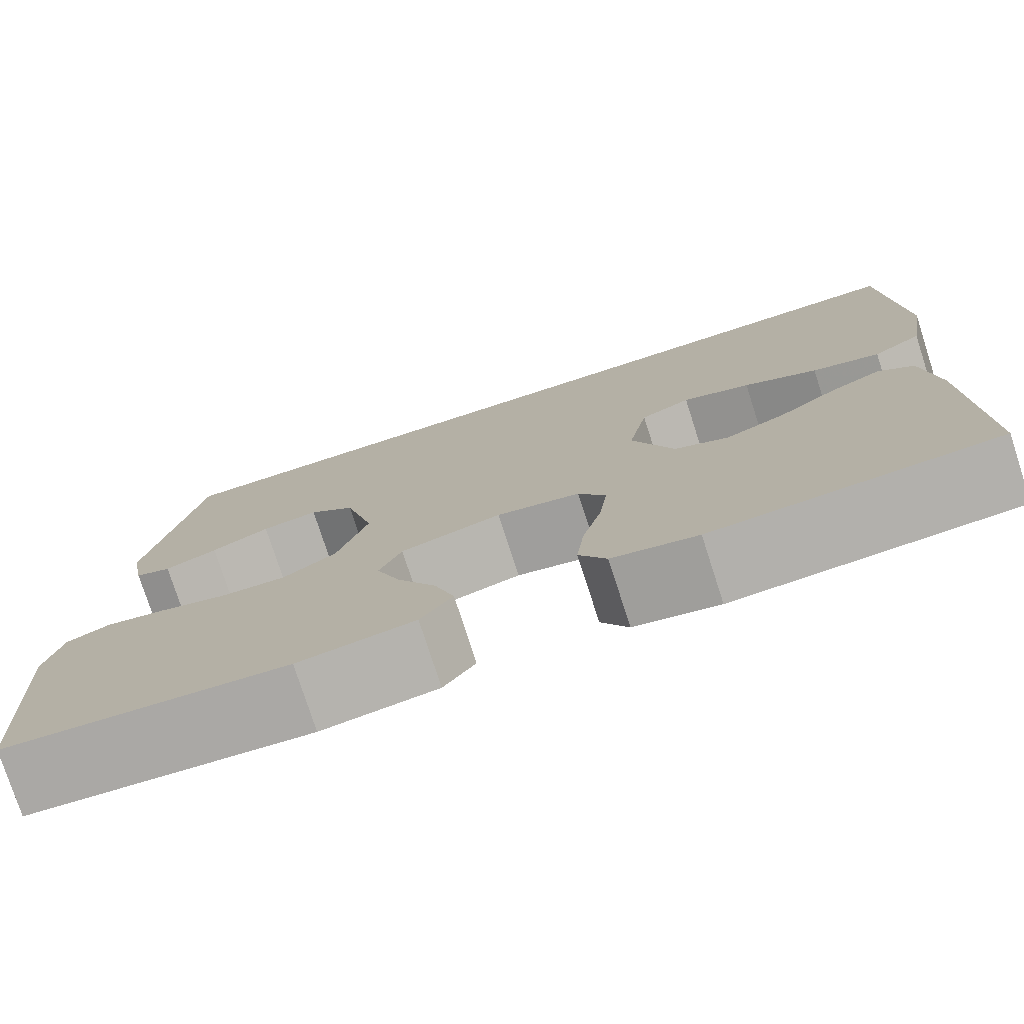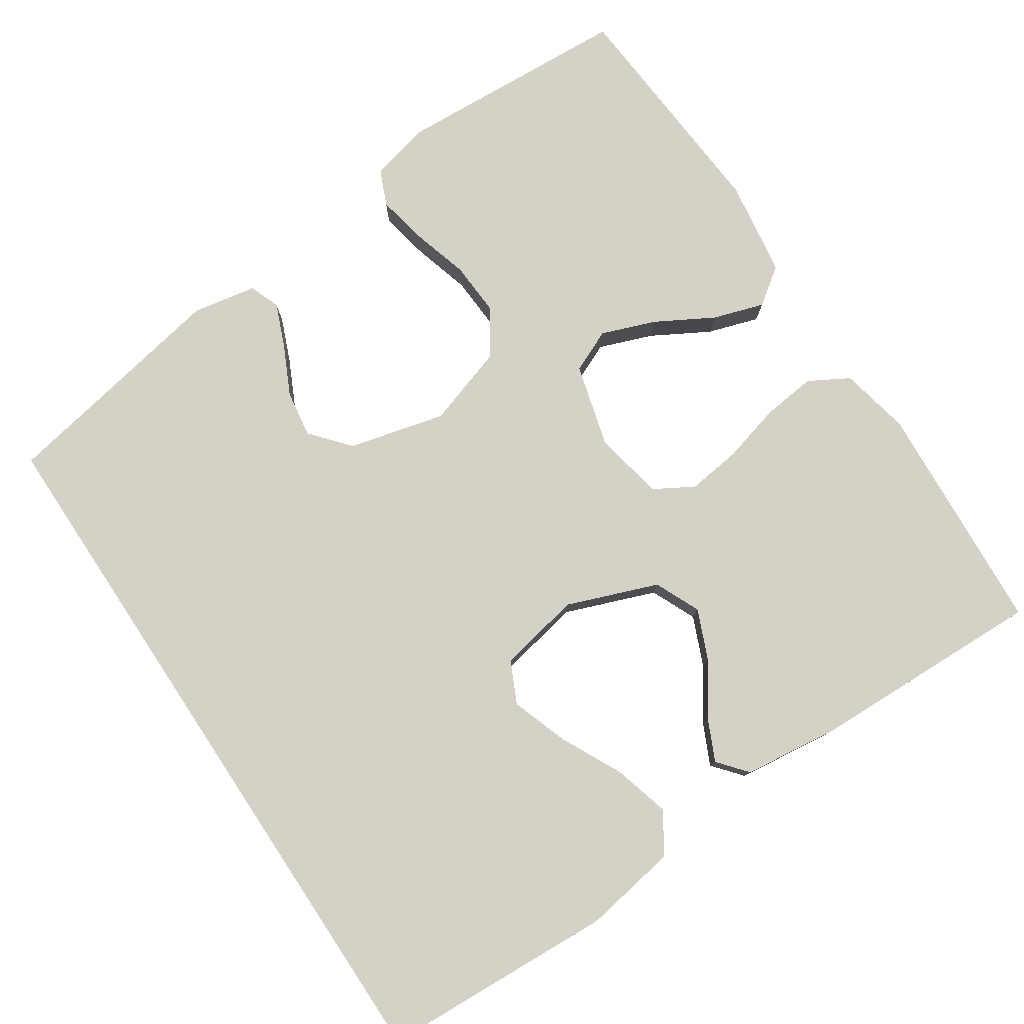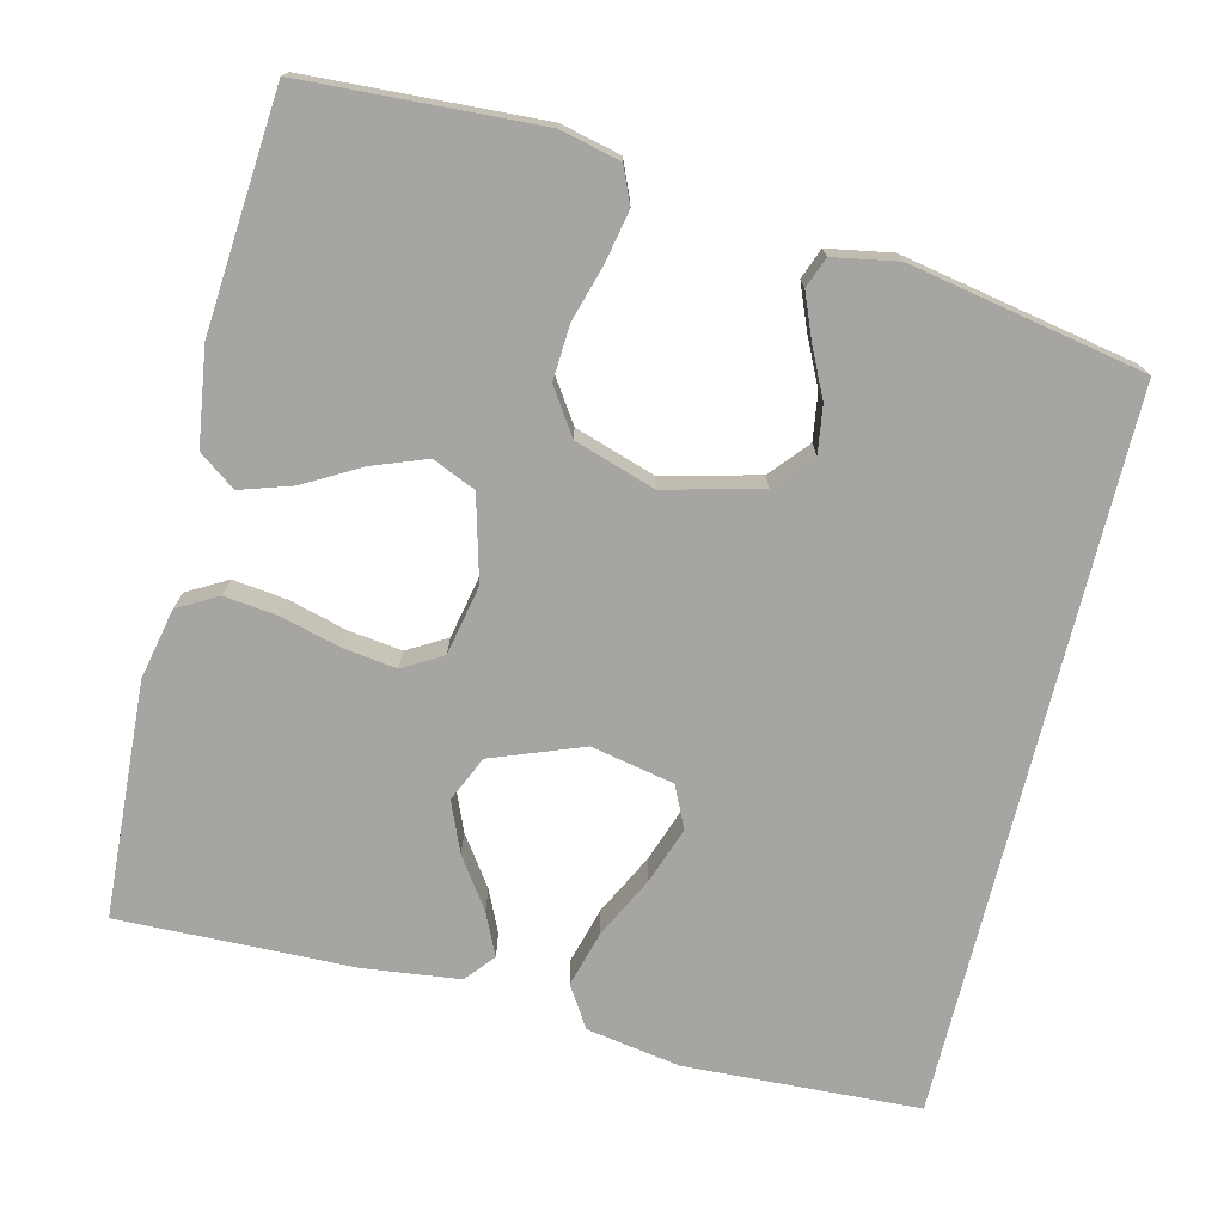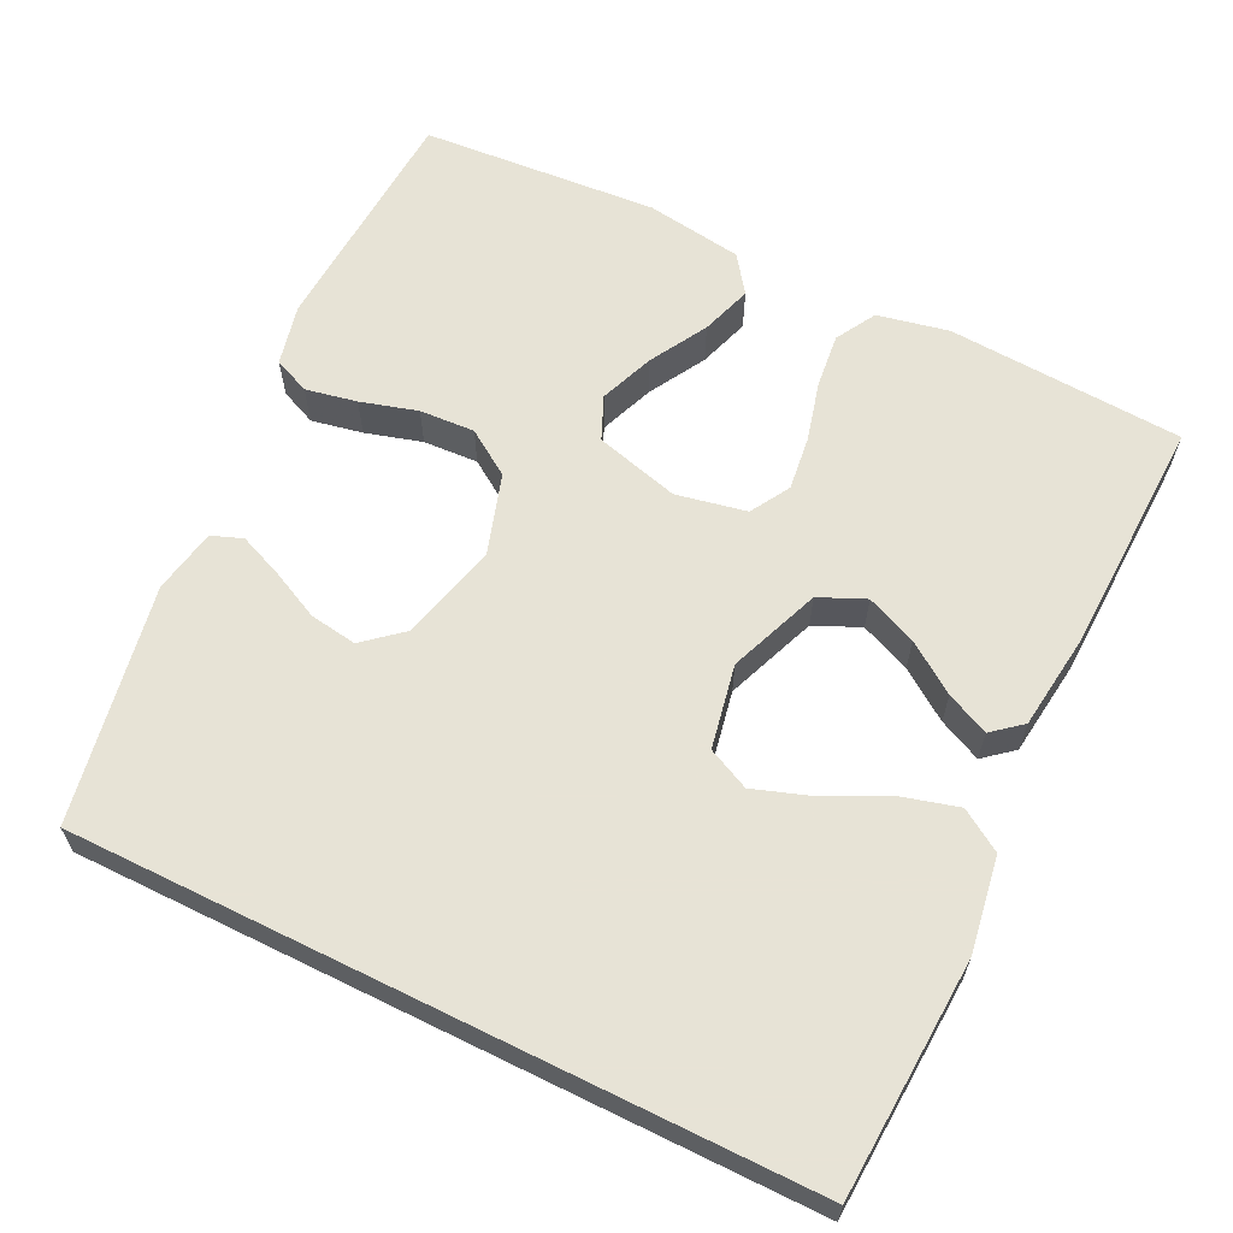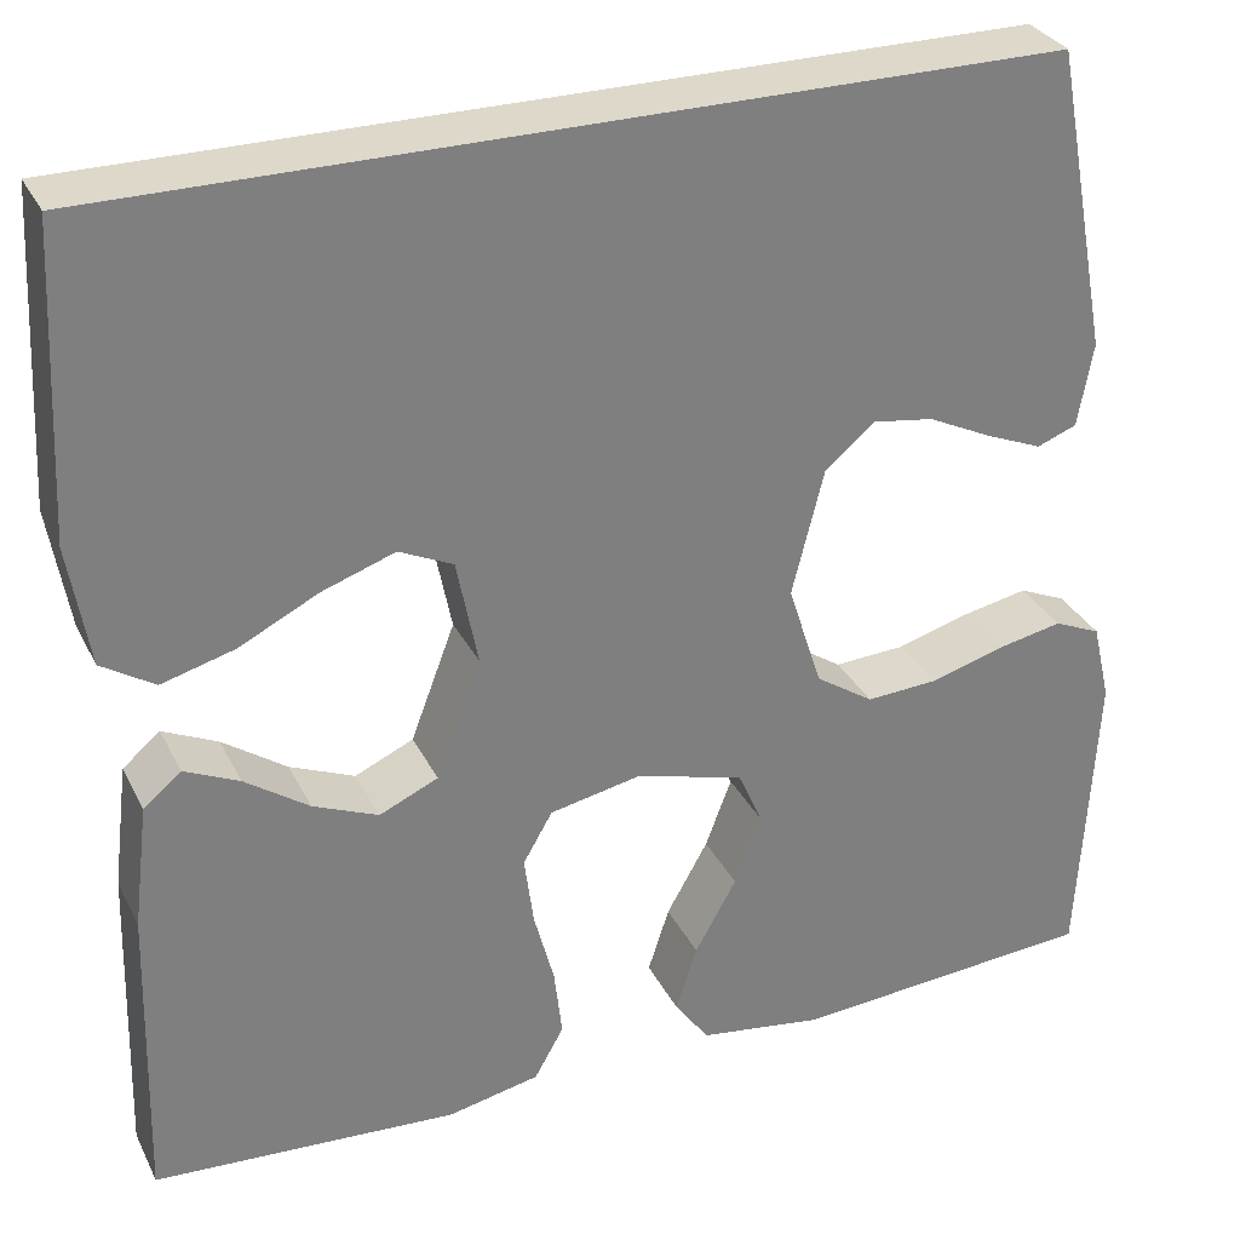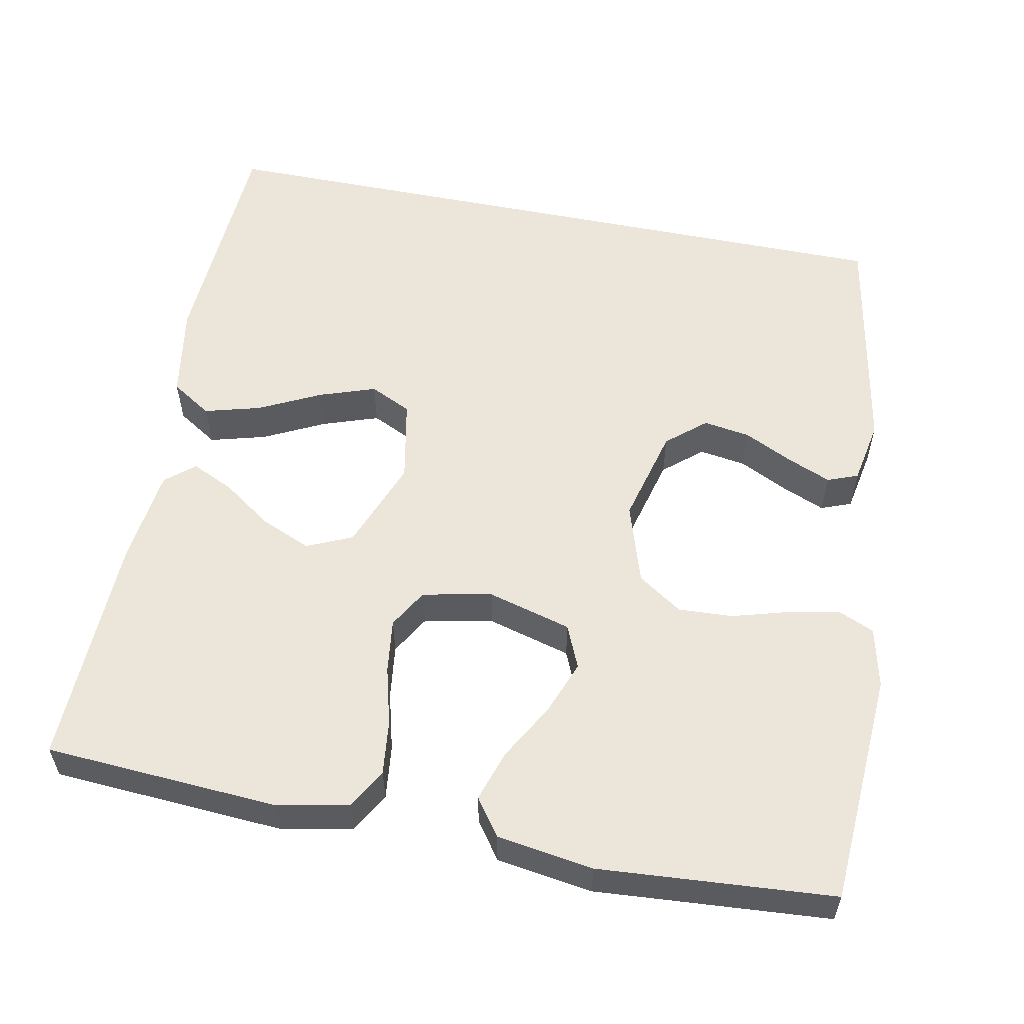
<metadata>
{"format":"obj","ext":"obj","renderer":"f3d","projection":"perspective","resolution":1024,"background":"white","views":[{"elev":-77.2,"azim":17.9,"up":"+Z"},{"elev":78.9,"azim":56.5,"up":"+Y"},{"elev":-73.9,"azim":-103.8,"up":"+Y"},{"elev":62.6,"azim":26.3,"up":"+Y"},{"elev":31.0,"azim":157.1,"up":"+Z"},{"elev":56.7,"azim":-168.6,"up":"+Y"}]}
</metadata>
<code>
v -0.412 0.07 0.5
v 0.51 0.07 0.5
v 0.525 0.07 0.2
v 0.505 0.07 0.08
v 0.453 0.07 0.047
v 0.381 0.07 0.067
v 0.303 0.07 0.106
v 0.231 0.07 0.131
v 0.178 0.07 0.106
v 0.157 0.07 0
v 0.201 0.07 -0.116
v 0.259 0.07 -0.142
v 0.323 0.07 -0.115
v 0.386 0.07 -0.071
v 0.44 0.07 -0.046
v 0.477 0.07 -0.077
v 0.492 0.07 -0.2
v 0.5 0.07 -0.5
v 0.2 0.07 -0.518
v 0.11 0.07 -0.499
v 0.081 0.07 -0.448
v 0.089 0.07 -0.379
v 0.109 0.07 -0.304
v 0.118 0.07 -0.235
v 0.089 0.07 -0.185
v 0 0.07 -0.167
v -0.107 0.07 -0.196
v -0.131 0.07 -0.251
v -0.105 0.07 -0.32
v -0.064 0.07 -0.393
v -0.043 0.07 -0.458
v -0.077 0.07 -0.505
v -0.2 0.07 -0.523
v -0.5 0.07 -0.5
v -0.517 0.07 -0.2
v -0.499 0.07 -0.123
v -0.453 0.07 -0.103
v -0.388 0.07 -0.116
v -0.316 0.07 -0.137
v -0.246 0.07 -0.141
v -0.189 0.07 -0.103
v -0.156 0.07 0
v -0.187 0.07 0.123
v -0.236 0.07 0.165
v -0.296 0.07 0.156
v -0.358 0.07 0.126
v -0.414 0.07 0.103
v -0.453 0.07 0.118
v -0.468 0.07 0.2
v -0.412 0 0.5
v 0.51 0 0.5
v 0.525 0 0.2
v 0.505 0 0.08
v 0.453 0 0.047
v 0.381 0 0.067
v 0.303 0 0.106
v 0.231 0 0.131
v 0.178 0 0.106
v 0.157 0 0
v 0.201 0 -0.116
v 0.259 0 -0.142
v 0.323 0 -0.115
v 0.386 0 -0.071
v 0.44 0 -0.046
v 0.477 0 -0.077
v 0.492 0 -0.2
v 0.5 0 -0.5
v 0.2 0 -0.518
v 0.11 0 -0.499
v 0.081 0 -0.448
v 0.089 0 -0.379
v 0.109 0 -0.304
v 0.118 0 -0.235
v 0.089 0 -0.185
v 0 0 -0.167
v -0.107 0 -0.196
v -0.131 0 -0.251
v -0.105 0 -0.32
v -0.064 0 -0.393
v -0.043 0 -0.458
v -0.077 0 -0.505
v -0.2 0 -0.523
v -0.5 0 -0.5
v -0.517 0 -0.2
v -0.499 0 -0.123
v -0.453 0 -0.103
v -0.388 0 -0.116
v -0.316 0 -0.137
v -0.246 0 -0.141
v -0.189 0 -0.103
v -0.156 0 0
v -0.187 0 0.123
v -0.236 0 0.165
v -0.296 0 0.156
v -0.358 0 0.126
v -0.414 0 0.103
v -0.453 0 0.118
v -0.468 0 0.2
f 48 49 1
f 47 48 1
f 46 47 1
f 45 46 1
f 44 45 1 2
f 43 44 2 3
f 37 38 39
f 36 37 39
f 35 36 39
f 34 35 39
f 33 34 39
f 32 33 39
f 31 32 39
f 30 31 39
f 29 30 39
f 28 29 39 40
f 27 28 40 41
f 21 22 23
f 20 21 23
f 19 20 23
f 18 19 23
f 17 18 23
f 16 17 23
f 15 16 23
f 14 15 23
f 13 14 23
f 12 13 23 24
f 11 12 24 25
f 5 6 7
f 4 5 7
f 3 4 7
f 3 7 8
f 43 3 8
f 42 43 8 9
f 42 9 10
f 41 42 10
f 27 41 10
f 26 27 10
f 10 11 25 26
f 50 98 97
f 50 97 96
f 50 96 95
f 50 95 94
f 51 50 94 93
f 52 51 93 92
f 88 87 86
f 88 86 85
f 88 85 84
f 88 84 83
f 88 83 82
f 88 82 81
f 88 81 80
f 88 80 79
f 88 79 78
f 89 88 78 77
f 90 89 77 76
f 72 71 70
f 72 70 69
f 72 69 68
f 72 68 67
f 72 67 66
f 72 66 65
f 72 65 64
f 72 64 63
f 72 63 62
f 73 72 62 61
f 74 73 61 60
f 56 55 54
f 56 54 53
f 56 53 52
f 57 56 52
f 57 52 92
f 58 57 92 91
f 59 58 91
f 59 91 90
f 59 90 76
f 59 76 75
f 75 74 60 59
f 1 50 51 2
f 2 51 52 3
f 3 52 53 4
f 4 53 54 5
f 5 54 55 6
f 6 55 56 7
f 7 56 57 8
f 8 57 58 9
f 9 58 59 10
f 10 59 60 11
f 11 60 61 12
f 12 61 62 13
f 13 62 63 14
f 14 63 64 15
f 15 64 65 16
f 16 65 66 17
f 17 66 67 18
f 18 67 68 19
f 19 68 69 20
f 20 69 70 21
f 21 70 71 22
f 22 71 72 23
f 23 72 73 24
f 24 73 74 25
f 25 74 75 26
f 26 75 76 27
f 27 76 77 28
f 28 77 78 29
f 29 78 79 30
f 30 79 80 31
f 31 80 81 32
f 32 81 82 33
f 33 82 83 34
f 34 83 84 35
f 35 84 85 36
f 36 85 86 37
f 37 86 87 38
f 38 87 88 39
f 39 88 89 40
f 40 89 90 41
f 41 90 91 42
f 42 91 92 43
f 43 92 93 44
f 44 93 94 45
f 45 94 95 46
f 46 95 96 47
f 47 96 97 48
f 48 97 98 49
f 49 98 50 1

</code>
